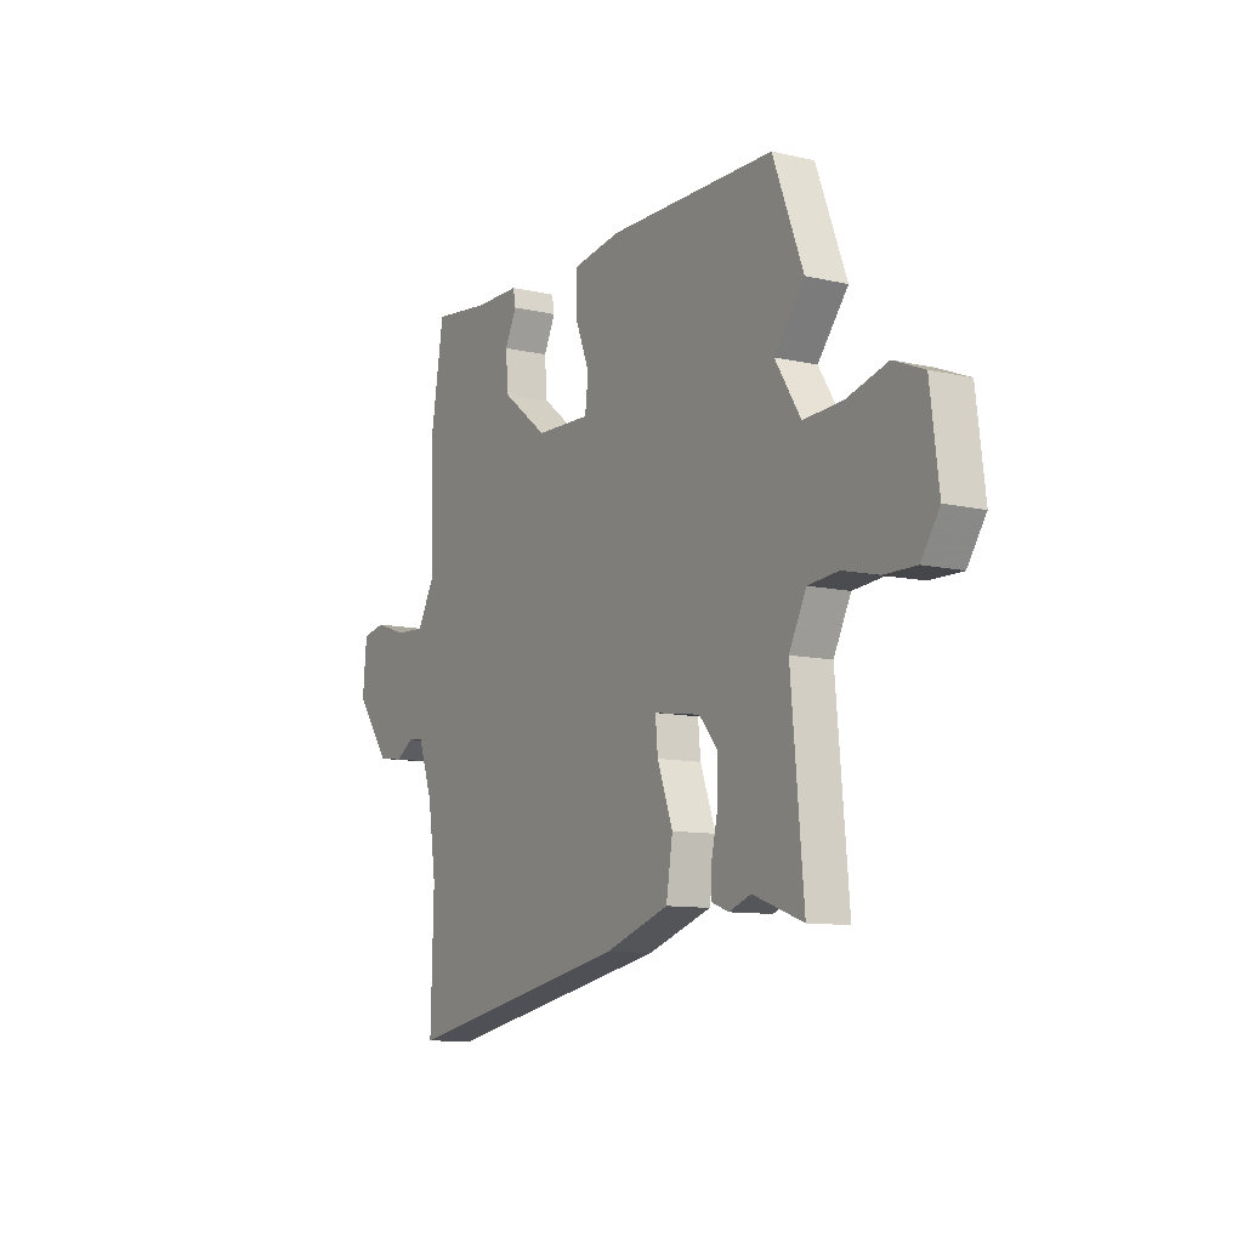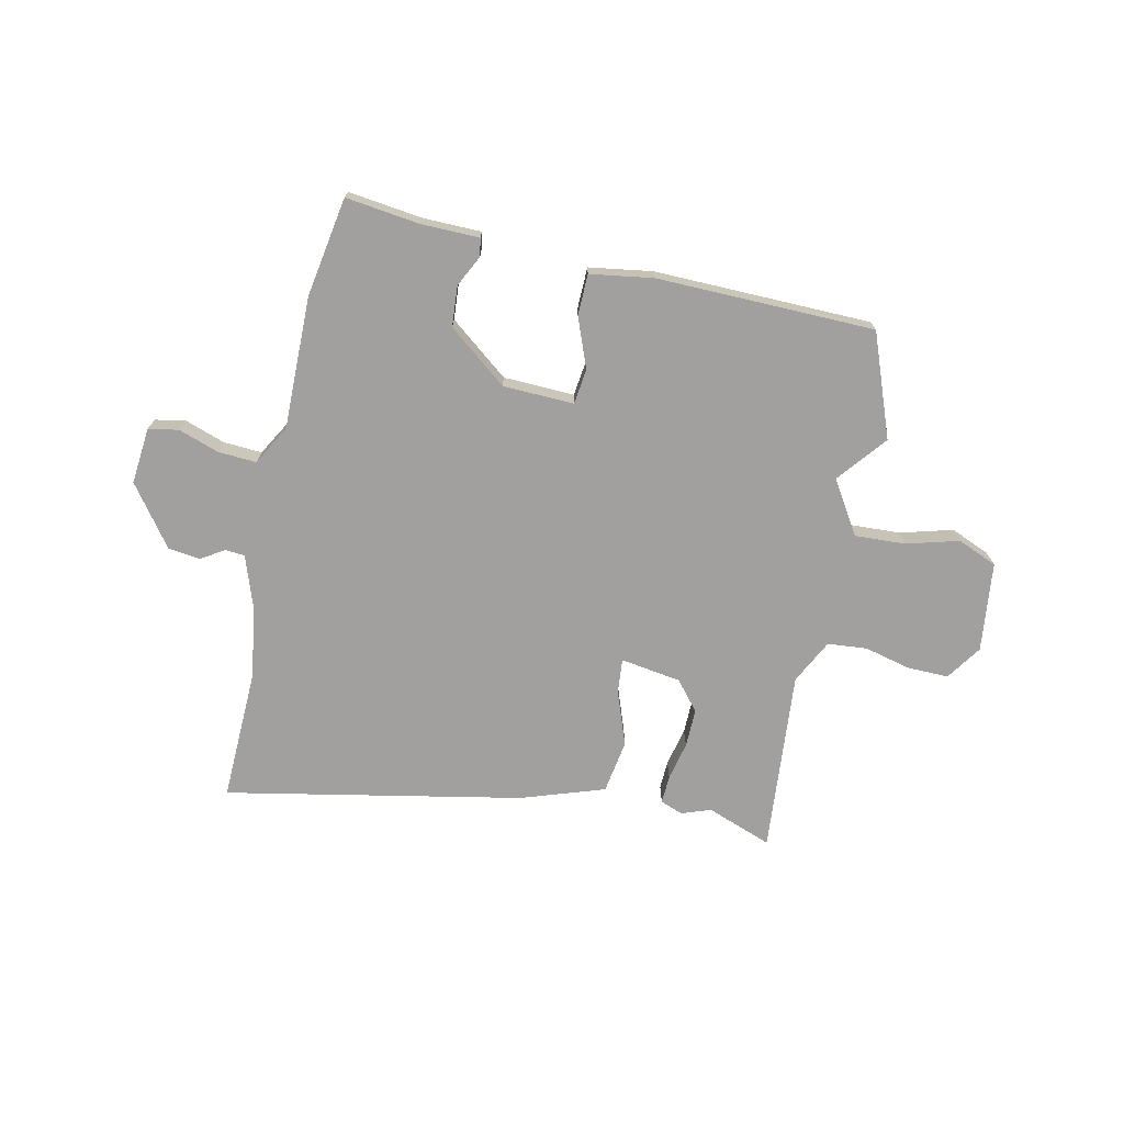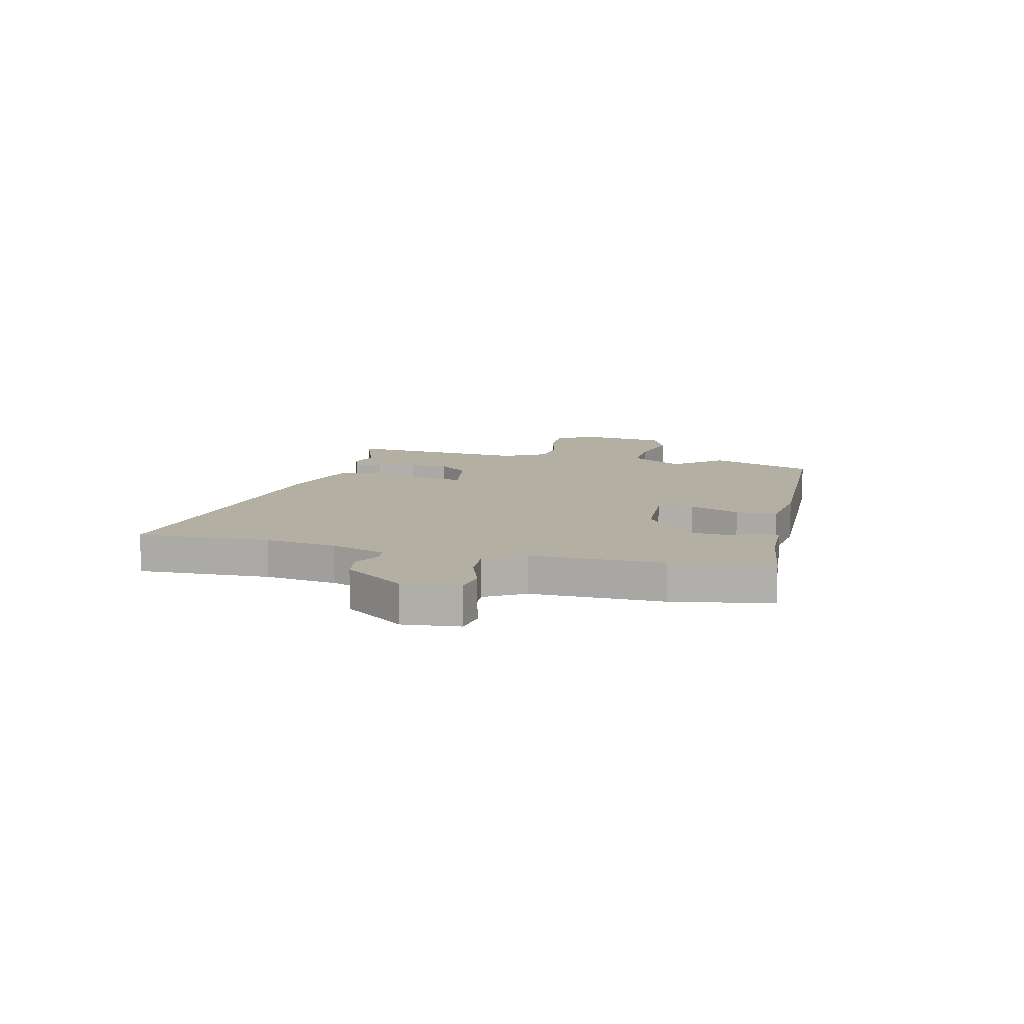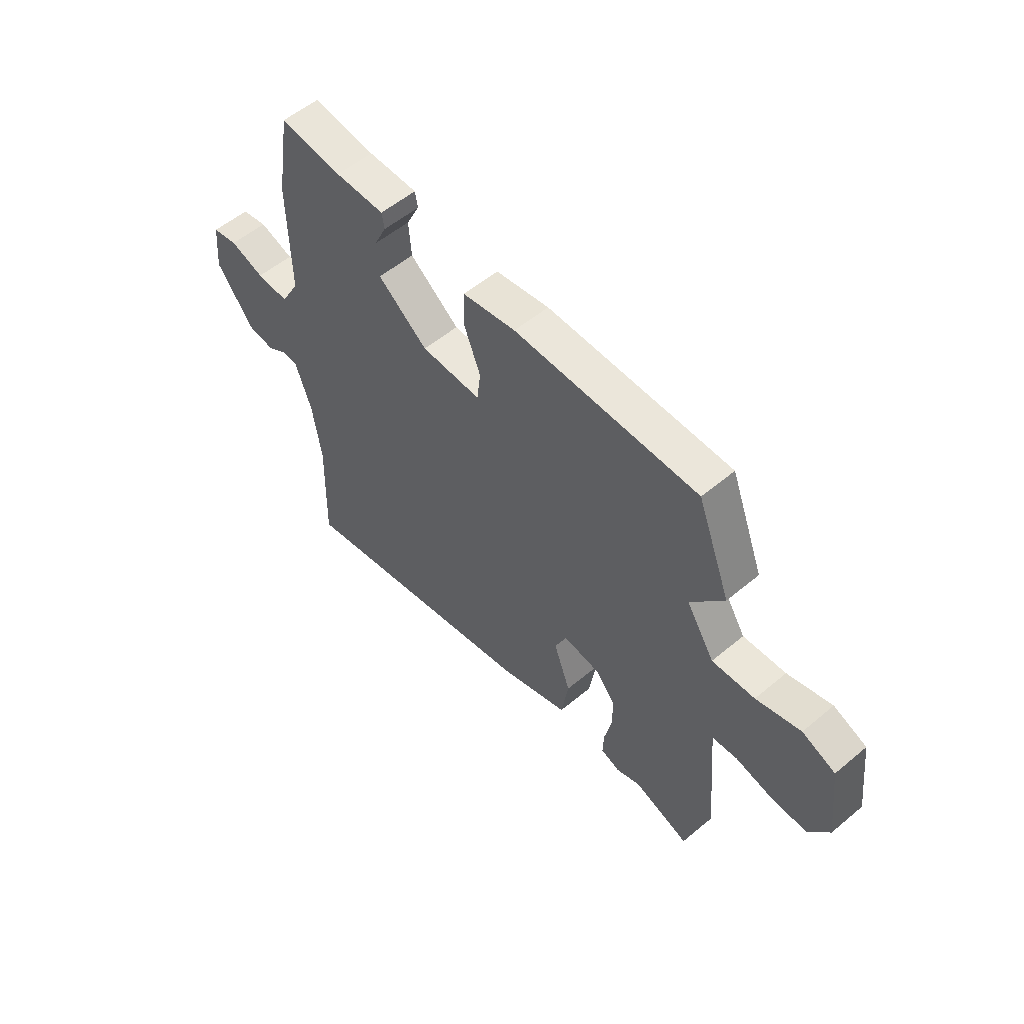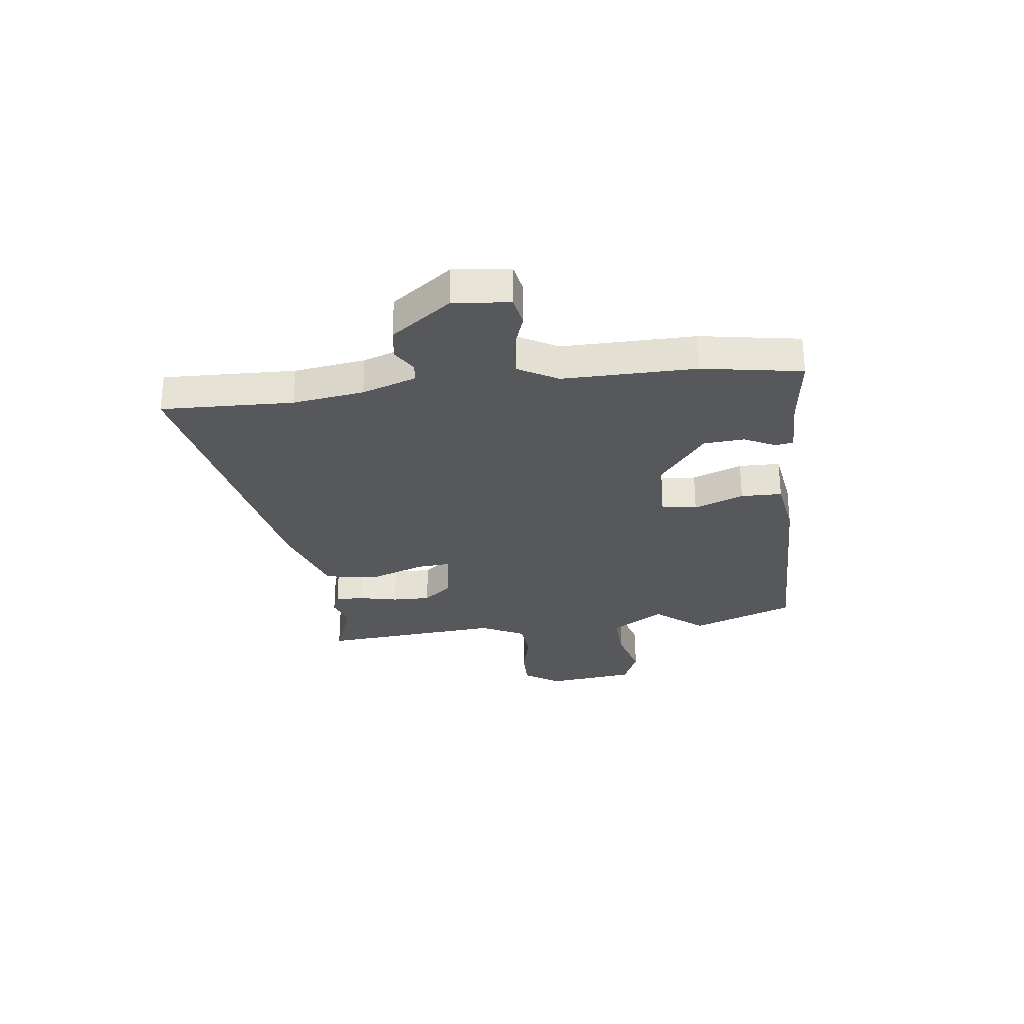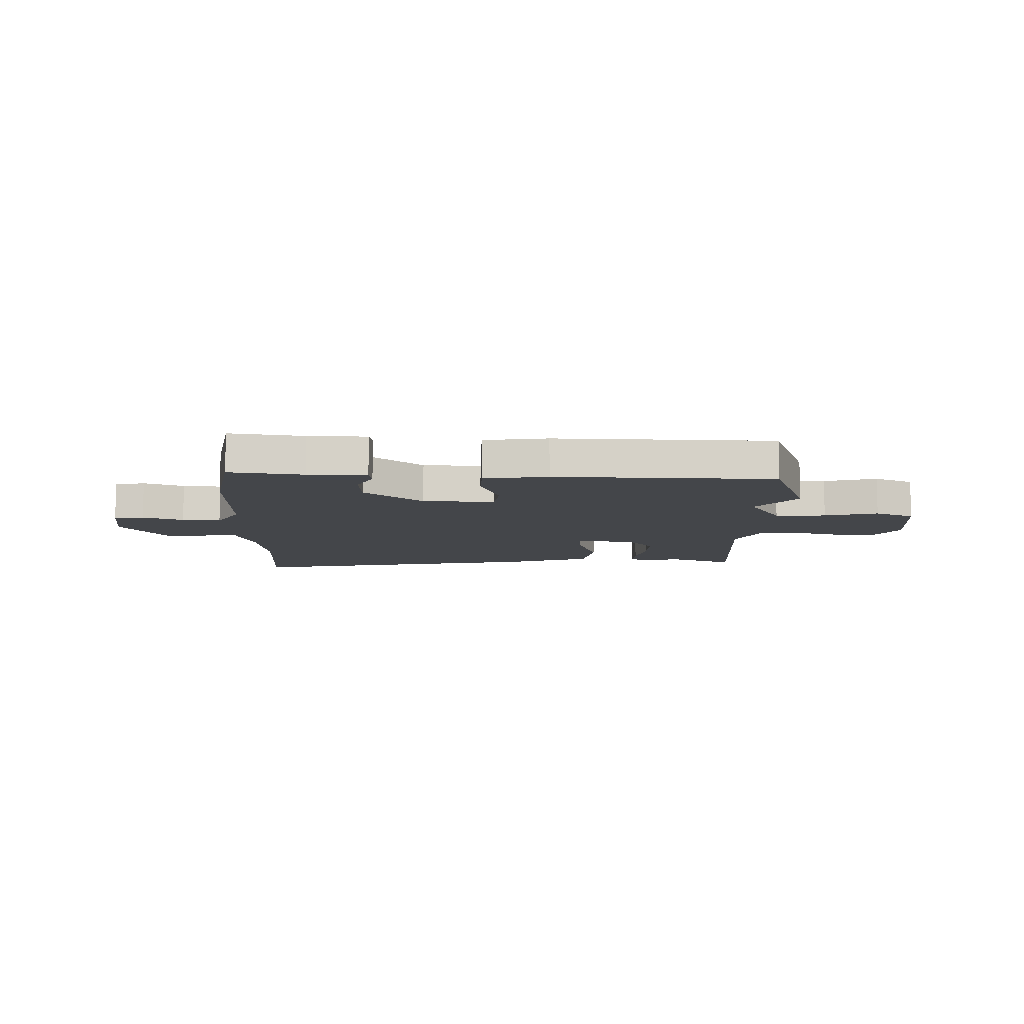
<metadata>
{"format":"obj","ext":"obj","renderer":"f3d","projection":"perspective","resolution":1024,"background":"white","views":[{"elev":-10.3,"azim":59.6,"up":"+Z"},{"elev":-71.9,"azim":-12.5,"up":"+Y"},{"elev":11.2,"azim":-77.3,"up":"+Y"},{"elev":55.2,"azim":48.6,"up":"+Z"},{"elev":-28.5,"azim":-83.2,"up":"+Y"},{"elev":-9.8,"azim":-2.2,"up":"+Y"}]}
</metadata>
<code>
v -0.524 0.07 0.355
v -0.493 0.07 0.544
v -0.353 0.07 0.527
v -0.242 0.07 0.526
v -0.236 0.07 0.492
v -0.265 0.07 0.433
v -0.259 0.07 0.356
v -0.147 0.07 0.269
v -0.012 0.07 0.265
v -0.004 0.07 0.332
v -0.041 0.07 0.426
v -0.04 0.07 0.504
v 0.08 0.07 0.523
v 0.493 0.07 0.518
v 0.568 0.07 0.323
v 0.494 0.07 0.231
v 0.557 0.07 0.131
v 0.653 0.07 0.136
v 0.753 0.07 0.164
v 0.828 0.07 0.133
v 0.849 0.07 -0.037
v 0.804 0.07 -0.104
v 0.726 0.07 -0.103
v 0.638 0.07 -0.082
v 0.563 0.07 -0.089
v 0.521 0.07 -0.173
v 0.552 0.07 -0.519
v 0.428 0.07 -0.474
v 0.373 0.07 -0.494
v 0.33 0.07 -0.478
v 0.332 0.07 -0.424
v 0.348 0.07 -0.351
v 0.349 0.07 -0.278
v 0.303 0.07 -0.223
v 0.188 0.07 -0.206
v 0.194 0.07 -0.271
v 0.232 0.07 -0.375
v 0.216 0.07 -0.476
v 0.058 0.07 -0.53
v -0.504 0.07 -0.643
v -0.497 0.07 -0.393
v -0.517 0.07 -0.258
v -0.553 0.07 -0.155
v -0.59 0.07 -0.152
v -0.634 0.07 -0.18
v -0.695 0.07 -0.172
v -0.779 0.07 -0.059
v -0.769 0.07 0.048
v -0.712 0.07 0.059
v -0.635 0.07 0.033
v -0.562 0.07 0.029
v -0.52 0.07 0.104
v -0.524 0 0.355
v -0.493 0 0.544
v -0.353 0 0.527
v -0.242 0 0.526
v -0.236 0 0.492
v -0.265 0 0.433
v -0.259 0 0.356
v -0.147 0 0.269
v -0.012 0 0.265
v -0.004 0 0.332
v -0.041 0 0.426
v -0.04 0 0.504
v 0.08 0 0.523
v 0.493 0 0.518
v 0.568 0 0.323
v 0.494 0 0.231
v 0.557 0 0.131
v 0.653 0 0.136
v 0.753 0 0.164
v 0.828 0 0.133
v 0.849 0 -0.037
v 0.804 0 -0.104
v 0.726 0 -0.103
v 0.638 0 -0.082
v 0.563 0 -0.089
v 0.521 0 -0.173
v 0.552 0 -0.519
v 0.428 0 -0.474
v 0.373 0 -0.494
v 0.33 0 -0.478
v 0.332 0 -0.424
v 0.348 0 -0.351
v 0.349 0 -0.278
v 0.303 0 -0.223
v 0.188 0 -0.206
v 0.194 0 -0.271
v 0.232 0 -0.375
v 0.216 0 -0.476
v 0.058 0 -0.53
v -0.504 0 -0.643
v -0.497 0 -0.393
v -0.517 0 -0.258
v -0.553 0 -0.155
v -0.59 0 -0.152
v -0.634 0 -0.18
v -0.695 0 -0.172
v -0.779 0 -0.059
v -0.769 0 0.048
v -0.712 0 0.059
v -0.635 0 0.033
v -0.562 0 0.029
v -0.52 0 0.104
f 48 49 50
f 47 48 50
f 46 47 50
f 45 46 50
f 44 45 50
f 43 44 50 51
f 42 43 51 52
f 39 40 41
f 38 39 41
f 37 38 41
f 36 37 41
f 41 42 52
f 36 41 52
f 35 36 52
f 30 31 32
f 29 30 32
f 28 29 32
f 28 32 33
f 27 28 33
f 26 27 33
f 25 26 33 34
f 22 23 24
f 21 22 24
f 20 21 24
f 19 20 24
f 18 19 24
f 17 18 24 25
f 34 35 52
f 25 34 52
f 17 25 52
f 16 17 52
f 14 15 16
f 13 14 16
f 12 13 16
f 11 12 16
f 10 11 16
f 3 4 5 6
f 3 6 7
f 2 3 7
f 1 2 7
f 52 1 7 8
f 9 10 16
f 8 9 16 52
f 102 101 100
f 102 100 99
f 102 99 98
f 102 98 97
f 102 97 96
f 103 102 96 95
f 104 103 95 94
f 93 92 91
f 93 91 90
f 93 90 89
f 93 89 88
f 104 94 93
f 104 93 88
f 104 88 87
f 84 83 82
f 84 82 81
f 84 81 80
f 85 84 80
f 85 80 79
f 85 79 78
f 86 85 78 77
f 76 75 74
f 76 74 73
f 76 73 72
f 76 72 71
f 76 71 70
f 77 76 70 69
f 104 87 86
f 104 86 77
f 104 77 69
f 104 69 68
f 68 67 66
f 68 66 65
f 68 65 64
f 68 64 63
f 68 63 62
f 58 57 56 55
f 59 58 55
f 59 55 54
f 59 54 53
f 60 59 53 104
f 68 62 61
f 104 68 61 60
f 1 53 54 2
f 2 54 55 3
f 3 55 56 4
f 4 56 57 5
f 5 57 58 6
f 6 58 59 7
f 7 59 60 8
f 8 60 61 9
f 9 61 62 10
f 10 62 63 11
f 11 63 64 12
f 12 64 65 13
f 13 65 66 14
f 14 66 67 15
f 15 67 68 16
f 16 68 69 17
f 17 69 70 18
f 18 70 71 19
f 19 71 72 20
f 20 72 73 21
f 21 73 74 22
f 22 74 75 23
f 23 75 76 24
f 24 76 77 25
f 25 77 78 26
f 26 78 79 27
f 27 79 80 28
f 28 80 81 29
f 29 81 82 30
f 30 82 83 31
f 31 83 84 32
f 32 84 85 33
f 33 85 86 34
f 34 86 87 35
f 35 87 88 36
f 36 88 89 37
f 37 89 90 38
f 38 90 91 39
f 39 91 92 40
f 40 92 93 41
f 41 93 94 42
f 42 94 95 43
f 43 95 96 44
f 44 96 97 45
f 45 97 98 46
f 46 98 99 47
f 47 99 100 48
f 48 100 101 49
f 49 101 102 50
f 50 102 103 51
f 51 103 104 52
f 52 104 53 1

</code>
